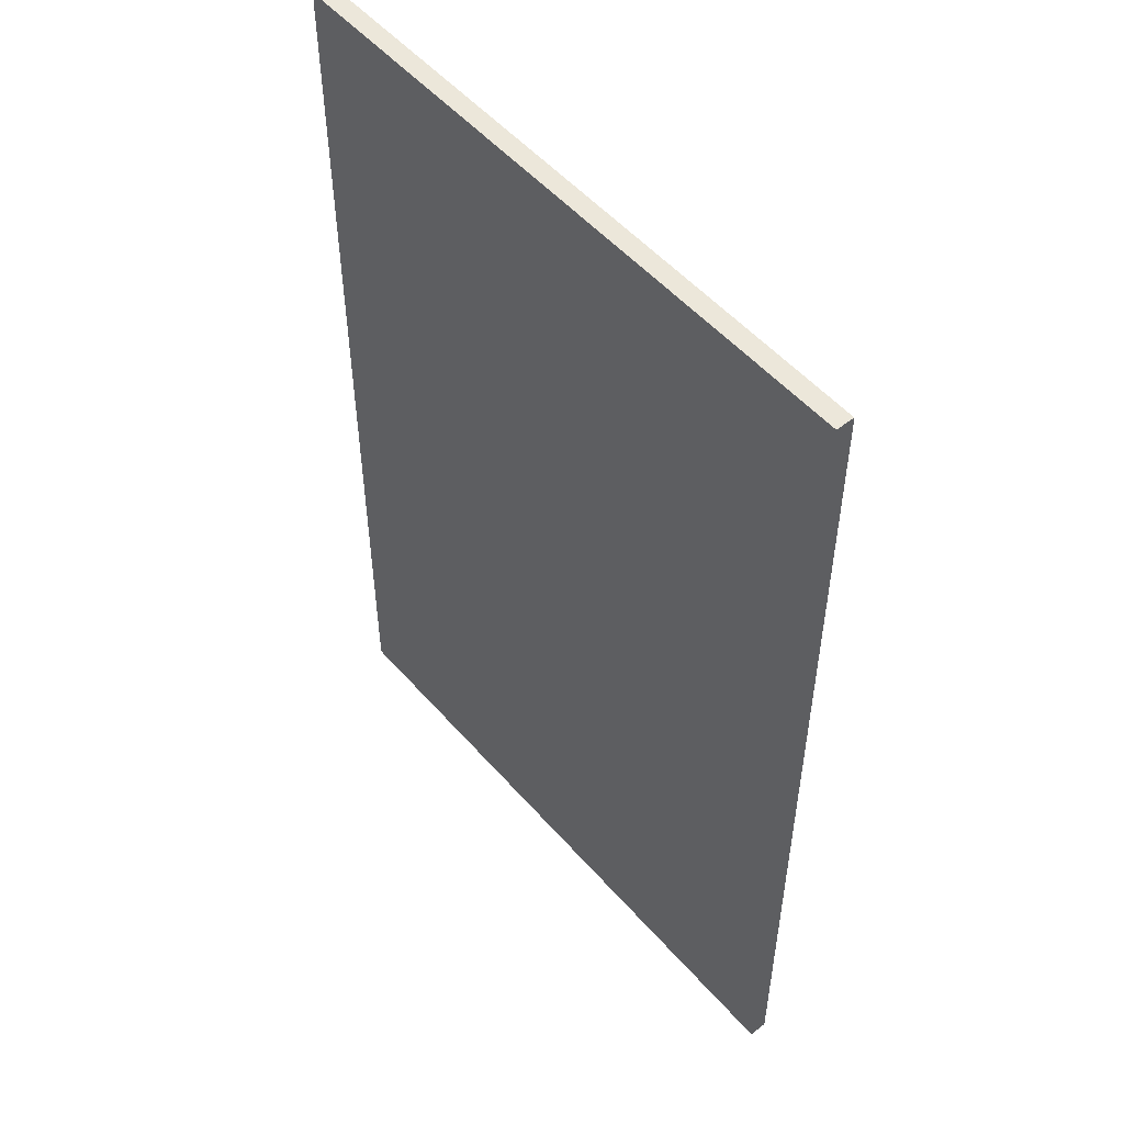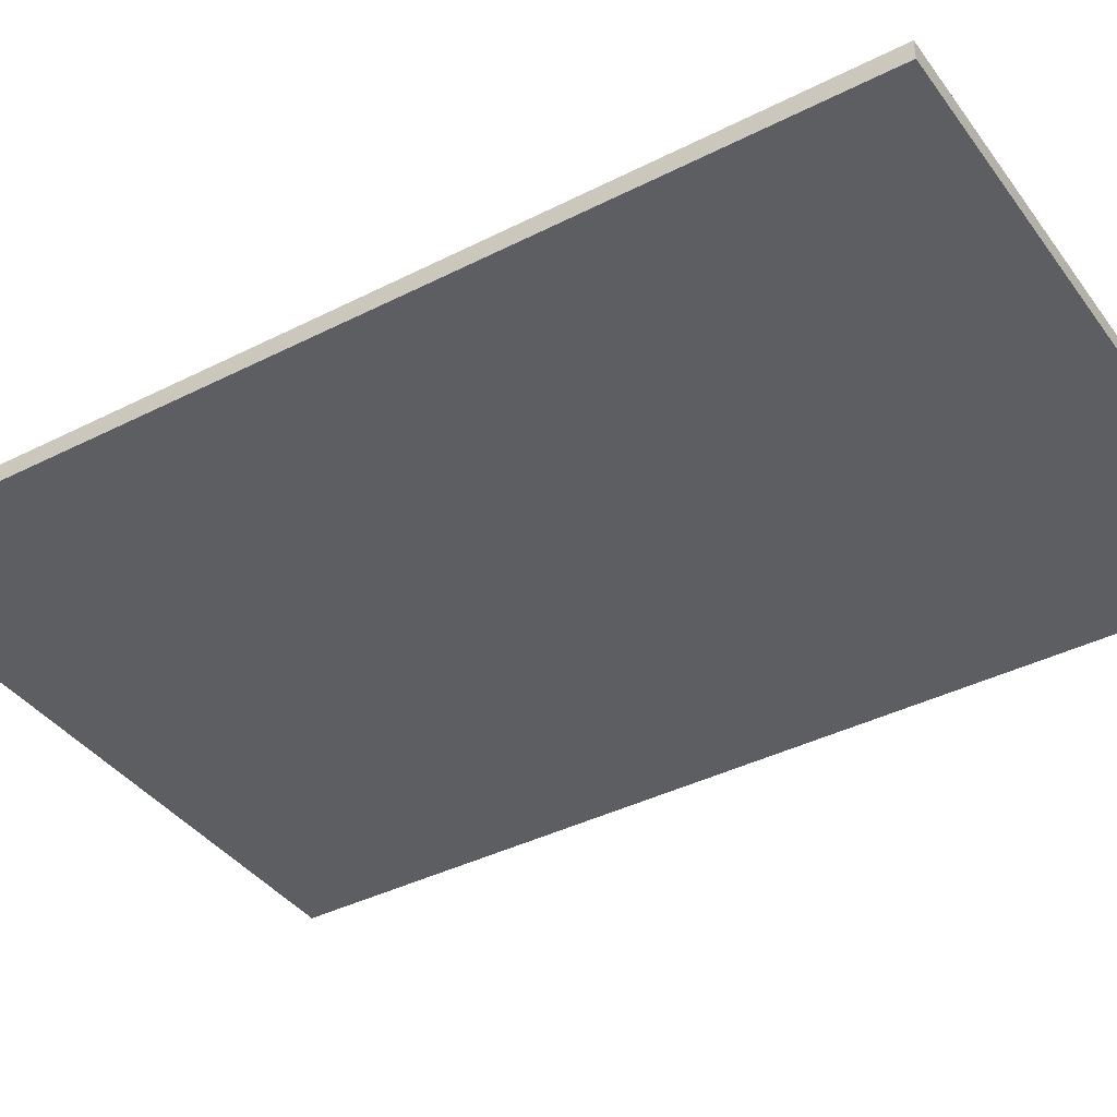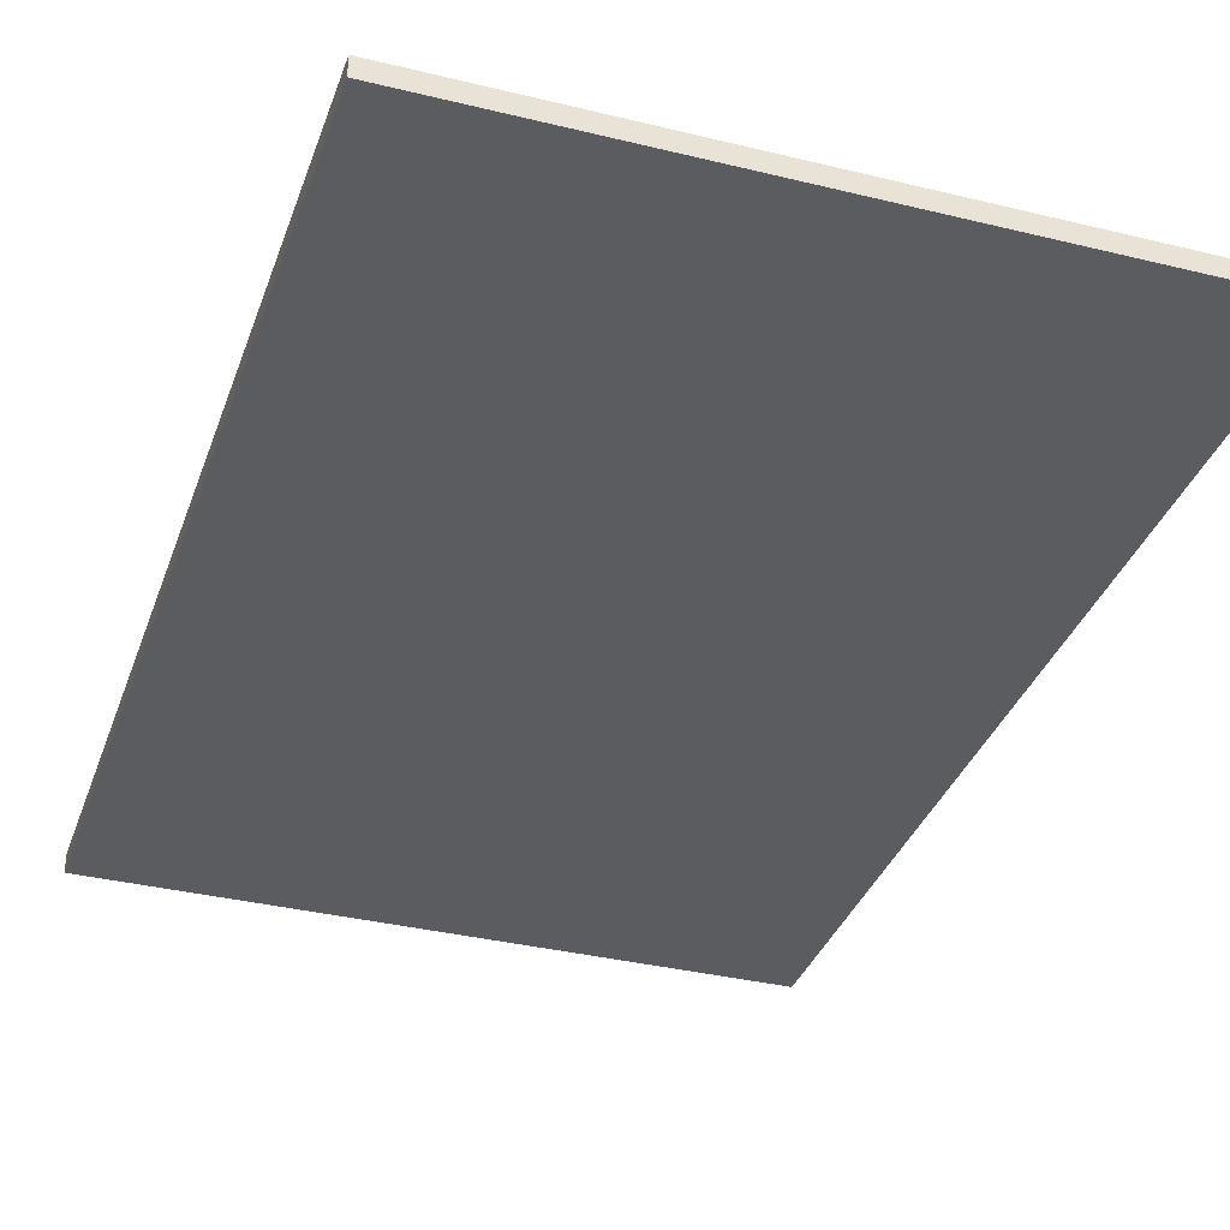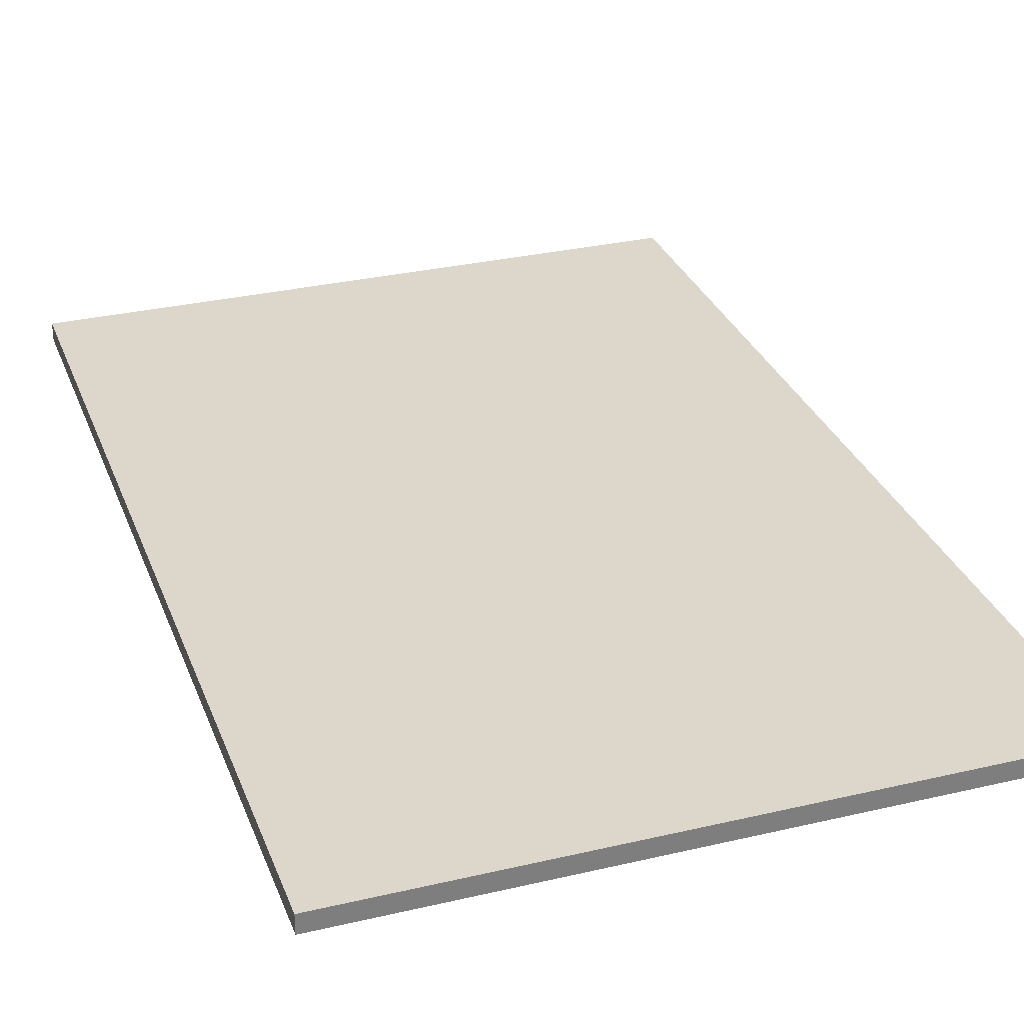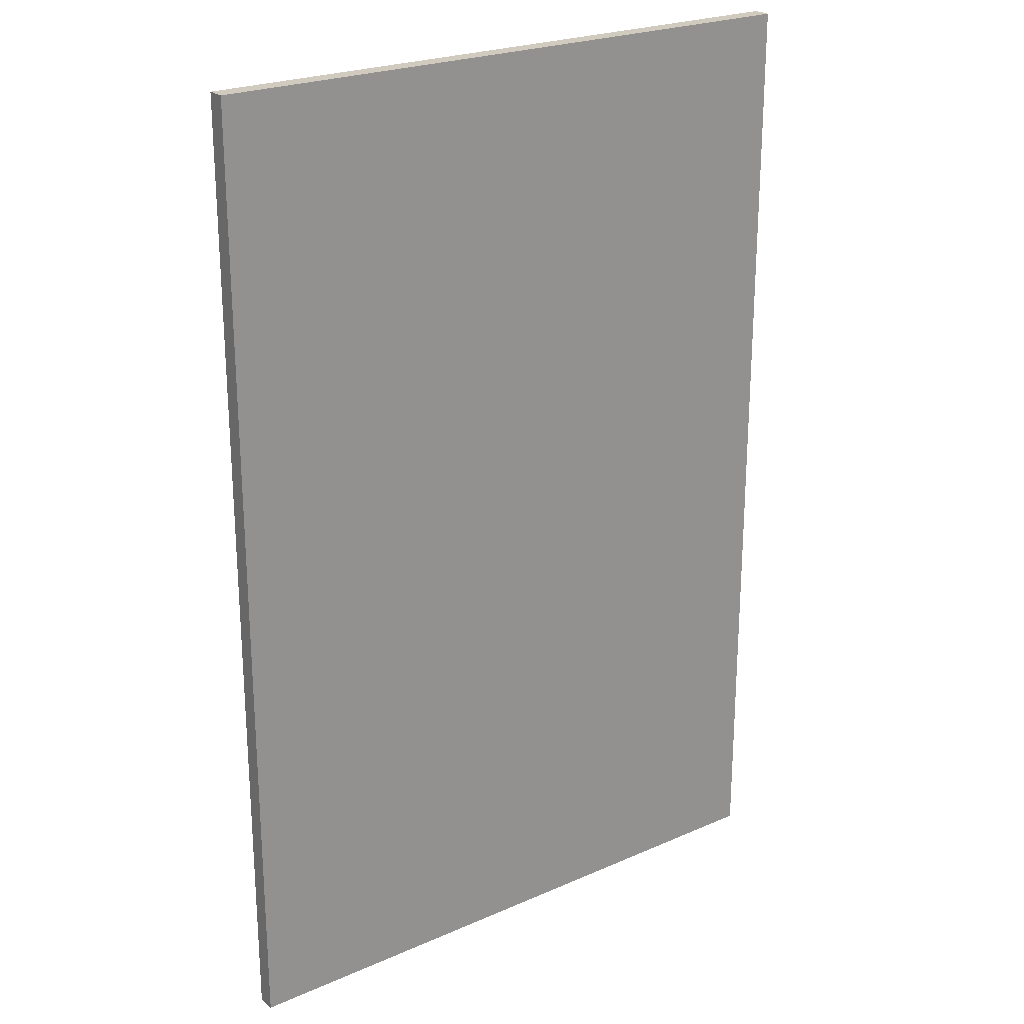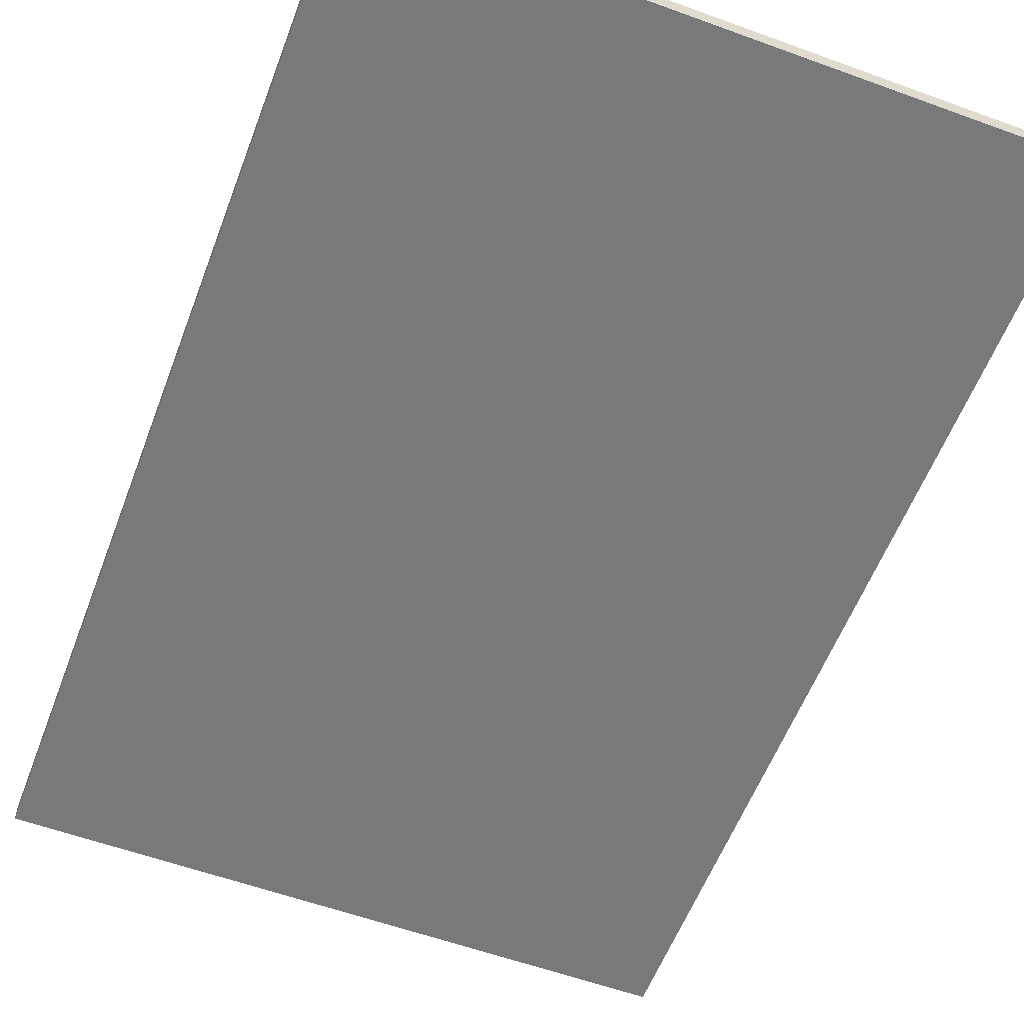
<metadata>
{"format":"obj","ext":"obj","renderer":"f3d","projection":"perspective","resolution":1024,"background":"white","views":[{"elev":52.2,"azim":-129.8,"up":"+Z"},{"elev":-39.3,"azim":-57.6,"up":"+Y"},{"elev":-35.0,"azim":161.9,"up":"+Y"},{"elev":30.6,"azim":-18.7,"up":"+Y"},{"elev":23.6,"azim":-36.3,"up":"+Z"},{"elev":-57.8,"azim":159.3,"up":"+Y"}]}
</metadata>
<code>
o doc_2_Cube
v -0.7 0.02 1.05
v -0.7 -0.02 1.05
v -0.7 0.02 -1.05
v -0.7 -0.02 -1.05
v 0.7 0.02 1.05
v 0.7 -0.02 1.05
v 0.7 0.02 -1.05
v 0.7 -0.02 -1.05
f 5 3 1
f 3 8 4
f 7 6 8
f 2 8 6
f 1 4 2
f 5 2 6
f 5 7 3
f 3 7 8
f 7 5 6
f 2 4 8
f 1 3 4
f 5 1 2

</code>
